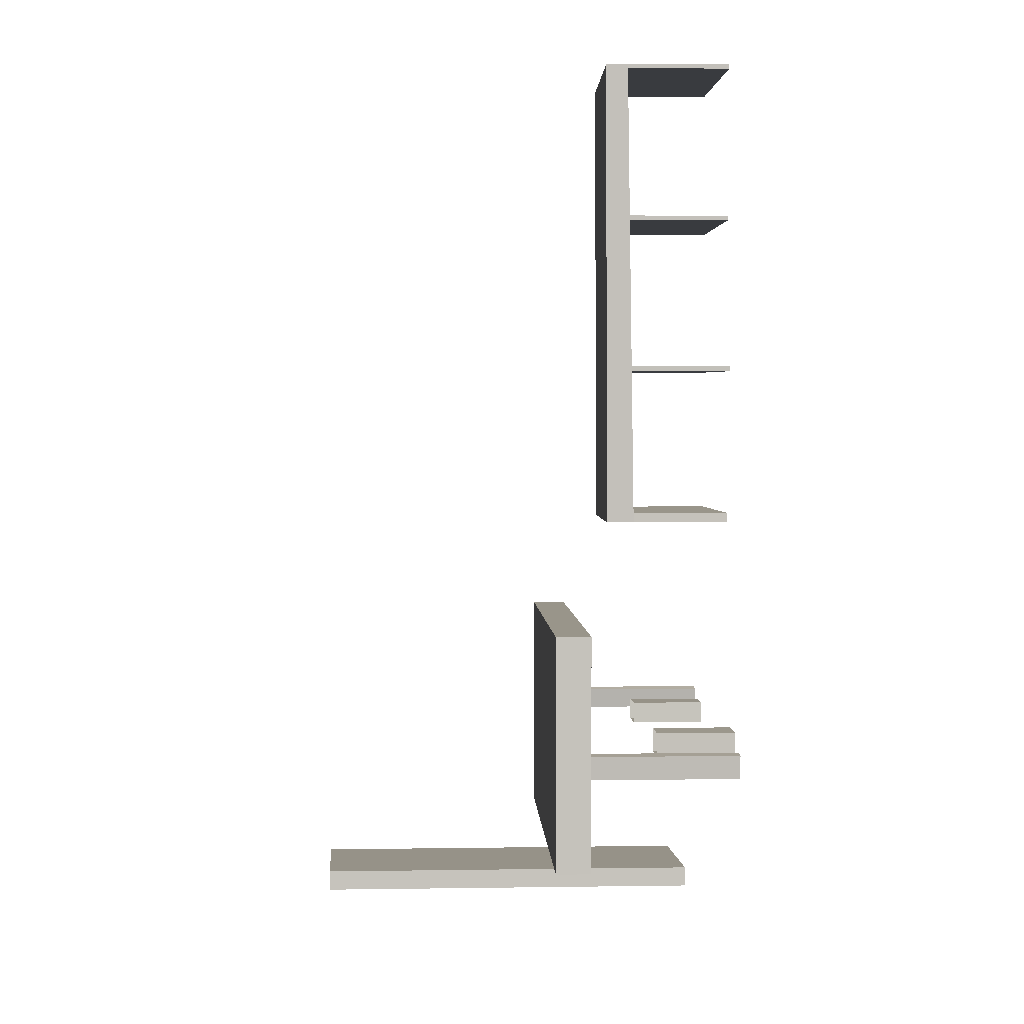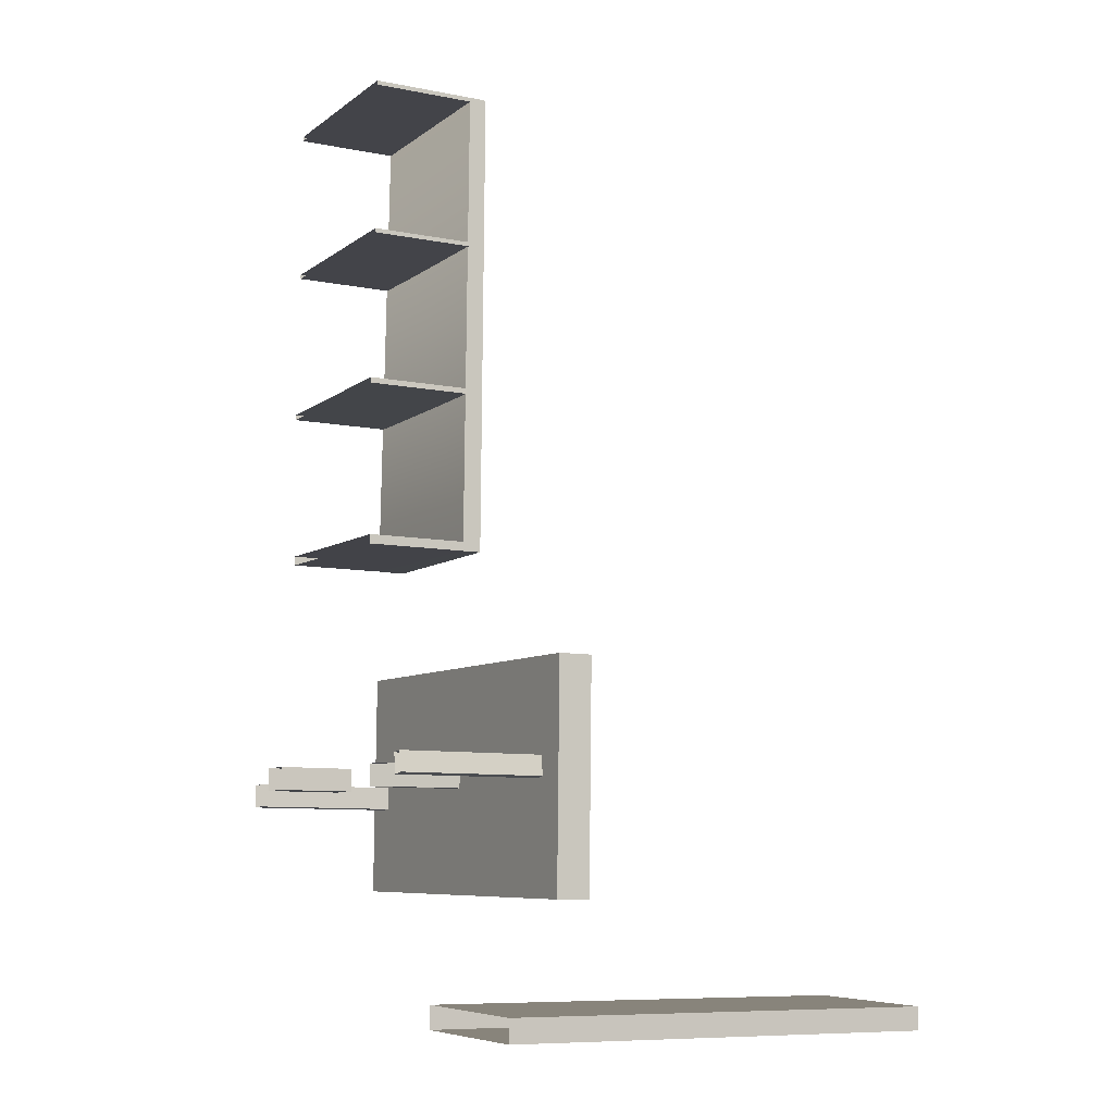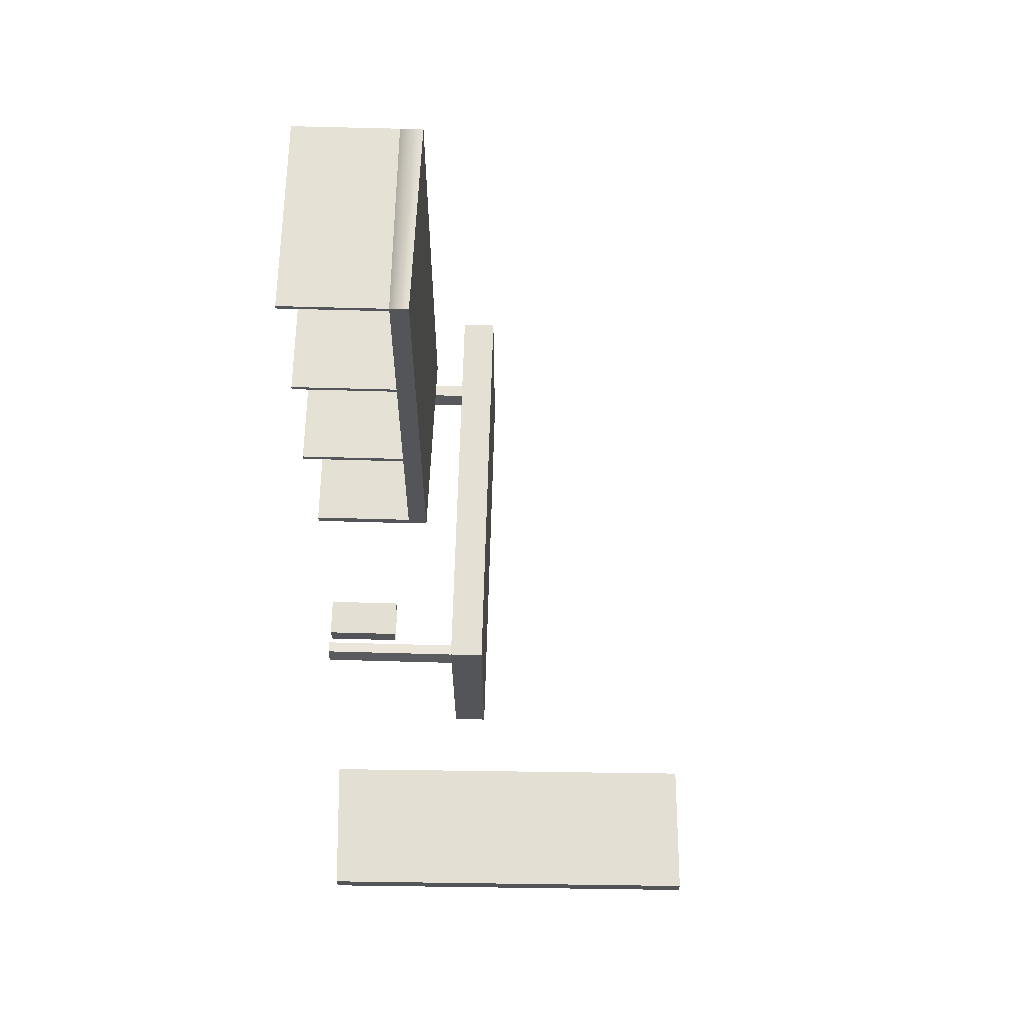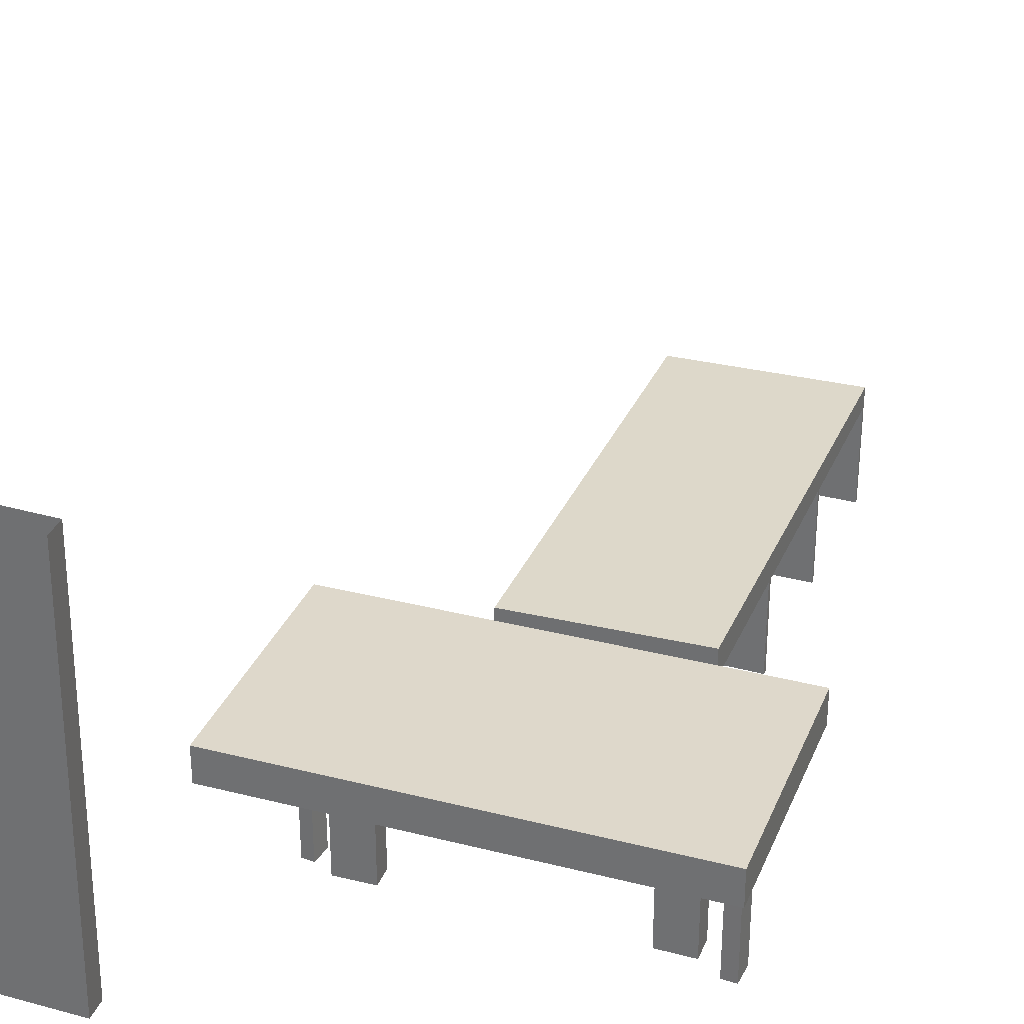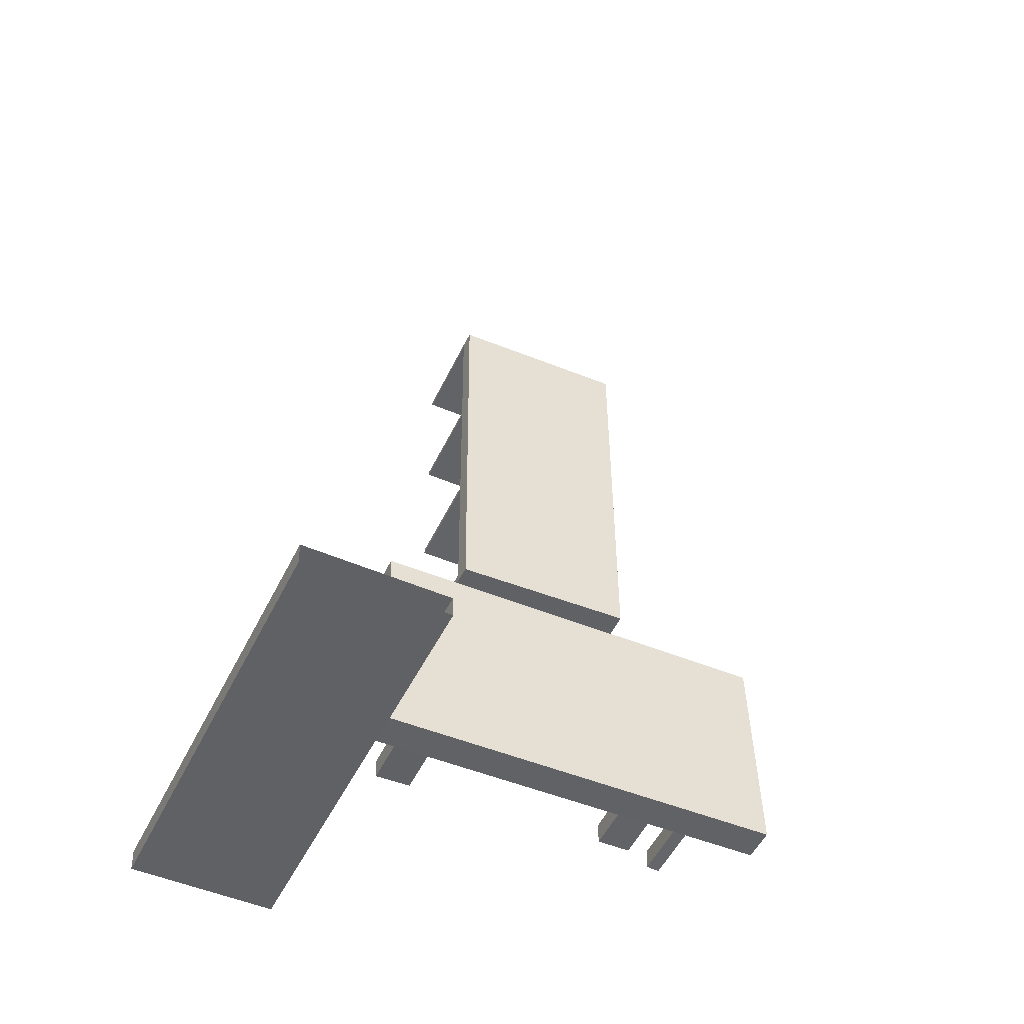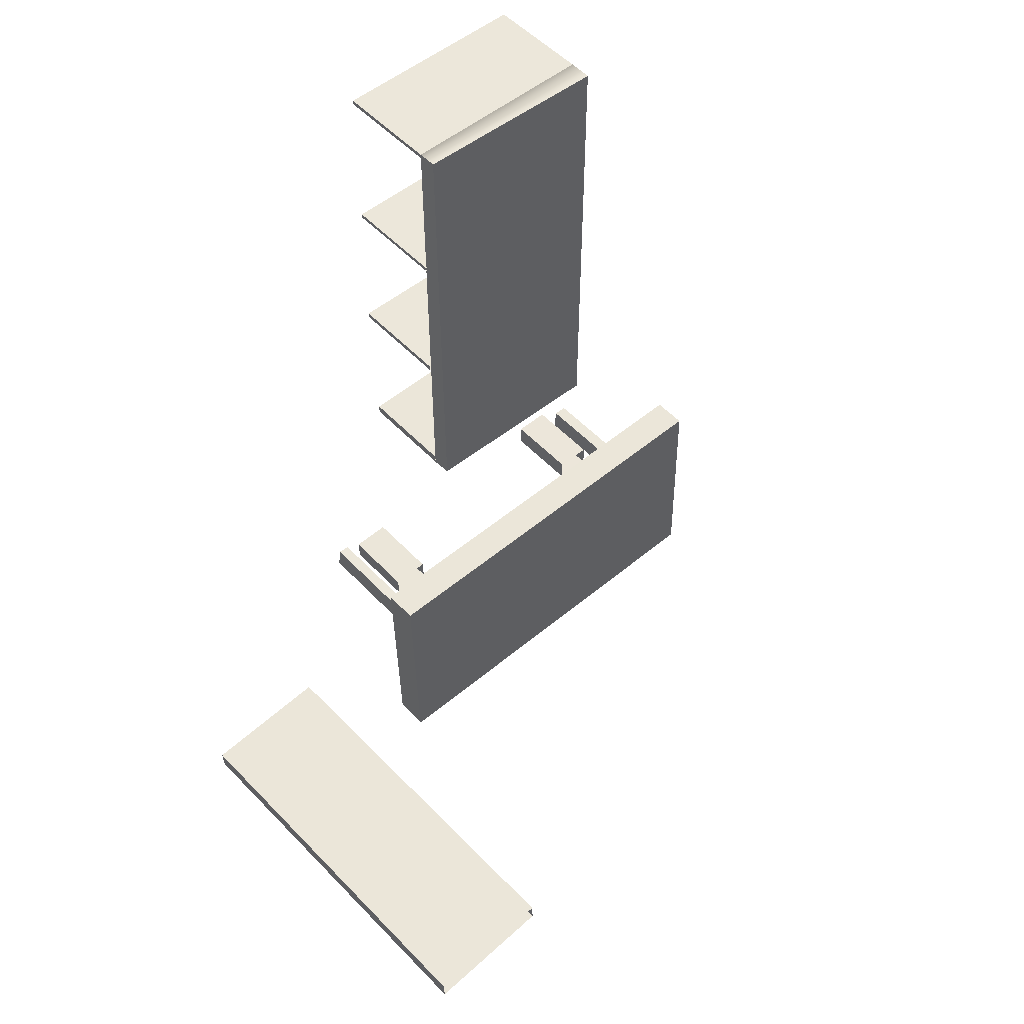
<metadata>
{"format":"obj","ext":"obj","renderer":"f3d","projection":"perspective","resolution":1024,"background":"white","views":[{"elev":3.3,"azim":-92.2,"up":"+Z"},{"elev":-8.7,"azim":61.6,"up":"+Z"},{"elev":64.8,"azim":91.6,"up":"+Z"},{"elev":31.6,"azim":-158.9,"up":"+Y"},{"elev":-51.1,"azim":155.1,"up":"+Z"},{"elev":52.1,"azim":138.5,"up":"+Z"}]}
</metadata>
<code>
o Mesh3_skp149C1_Component_4_1_skp4048_1_Component_3_1_Compon.000_Mesh3_skp149C1_Component_4_1_skp4048_1_Component_3_1_Compon.004
v 13.81 13.56 -7.461
v 18.38 13.73 -7.629
v 18.57 0.1687 -7.636
v 14 0.004513 -7.468
v 9.494 3.308 21.94
v 9.385 3.209 7.035
v 9.362 3.821 7.042
v 9.484 3.877 21.93
v 3.23 4.011 21.95
v 3.169 3.955 7.152
v 3.152 3.081 7.169
v 3.237 3.308 21.97
v 12.95 4.741 3.547
v -0.6099 4.741 3.849
v -0.774 4.741 -3.534
v 12.79 4.741 -3.836
v 3.236 -0.06333 12.25
v 3.236 3.242 12.25
v 3.236 3.242 12.08
v 3.236 -0.06333 12.08
v 9.475 -0.06333 12.27
v 9.475 3.242 12.27
v 9.475 -0.06333 12.09
v 9.475 3.242 12.09
v 9.391 0.01935 7.327
v 9.391 3.209 7.327
v 3.158 3.081 7.461
v 3.158 0.01935 7.461
v 9.385 0.01935 7.035
v 3.152 0.01935 7.169
v 18.41 13.73 -6.934
v 18.6 0.1687 -6.941
v 14.02 0.004513 -6.773
v 13.84 13.56 -6.766
v 12.79 5.845 -3.836
v 12.95 5.845 3.547
v -0.6099 5.845 3.849
v -0.774 5.845 -3.534
v 9.642 -2e-06 0.2501
v 9.642 2.427 0.2501
v 9.614 2.427 -0.4505
v 9.614 -2e-06 -0.4505
v 10.85 -2e-06 -0.4996
v 10.85 2.427 -0.4996
v 10.88 2.427 0.201
v 10.88 -2e-06 0.201
v 11.78 -2e-06 0.5323
v 11.78 4.741 0.5323
v 11.4 4.741 0.4829
v 11.4 -2e-06 0.4829
v 11.48 -2e-06 -0.1673
v 11.48 4.741 -0.1673
v 11.87 4.741 -0.1179
v 11.87 -2e-06 -0.1179
v 0.4518 -2e-06 0.02044
v 0.4518 4.927 0.02045
v -4e-06 4.927 2e-06
v -6e-06 -2e-06 0
v 0.03339 -2e-06 -0.7381
v 0.03339 4.927 -0.7381
v 0.4852 4.927 -0.7176
v 0.4852 -2e-06 -0.7176
v 1.215 -2e-06 0.5319
v 1.215 2.498 0.5319
v 1.206 2.498 -0.2245
v 1.206 -2e-06 -0.2245
v 2.367 -2e-06 -0.2381
v 2.367 2.498 -0.2381
v 2.376 2.498 0.5184
v 2.376 -2e-06 0.5184
v 9.494 0.02203 21.94
v 9.494 3.308 21.94
v 3.237 3.308 21.97
v 3.237 0.02203 21.97
v 9.493 0.02203 21.8
v 9.493 3.308 21.8
v 3.237 0.02203 21.84
v 3.237 3.308 21.84
v 9.494 0.02203 17.08
v 9.494 3.308 17.08
v 3.237 3.308 17.11
v 3.237 0.02203 17.11
v 9.493 0.02203 16.94
v 9.493 3.308 16.94
v 3.237 0.02203 16.98
v 3.237 3.308 16.98
f 50 49 52 51
f 54 53 48 47
f 58 57 60 59
f 62 61 56 55
f 13 14 15 16
f 7 6 11 10
f 12 11 6 5
f 8 7 10 9
f 5 8 9 12
f 17 18 19 20
f 21 22 18 17
f 23 24 22 21
f 20 19 24 23
f 25 26 27 28
f 29 6 26 25
f 30 11 6 29
f 28 27 11 30
f 71 72 73 74
f 75 76 72 71
f 77 78 76 75
f 74 73 78 77
f 79 80 81 82
f 83 84 80 79
f 85 86 84 83
f 82 81 86 85
f 46 45 40 39
f 42 41 44 43
f 70 69 64 63
f 66 65 68 67
f 1 2 3 4
f 2 31 32 3
f 4 33 34 1
f 13 36 37 14
f 15 38 35 16
f 32 31 34 33
f 16 35 36 13
f 14 37 38 15
f 37 36 35 38
f 39 40 41 42
f 43 44 45 46
f 47 48 49 50
f 51 52 53 54
f 55 56 57 58
f 59 60 61 62
f 63 64 65 66
f 67 68 69 70
f 5 6 7 8
f 9 10 11 12

</code>
